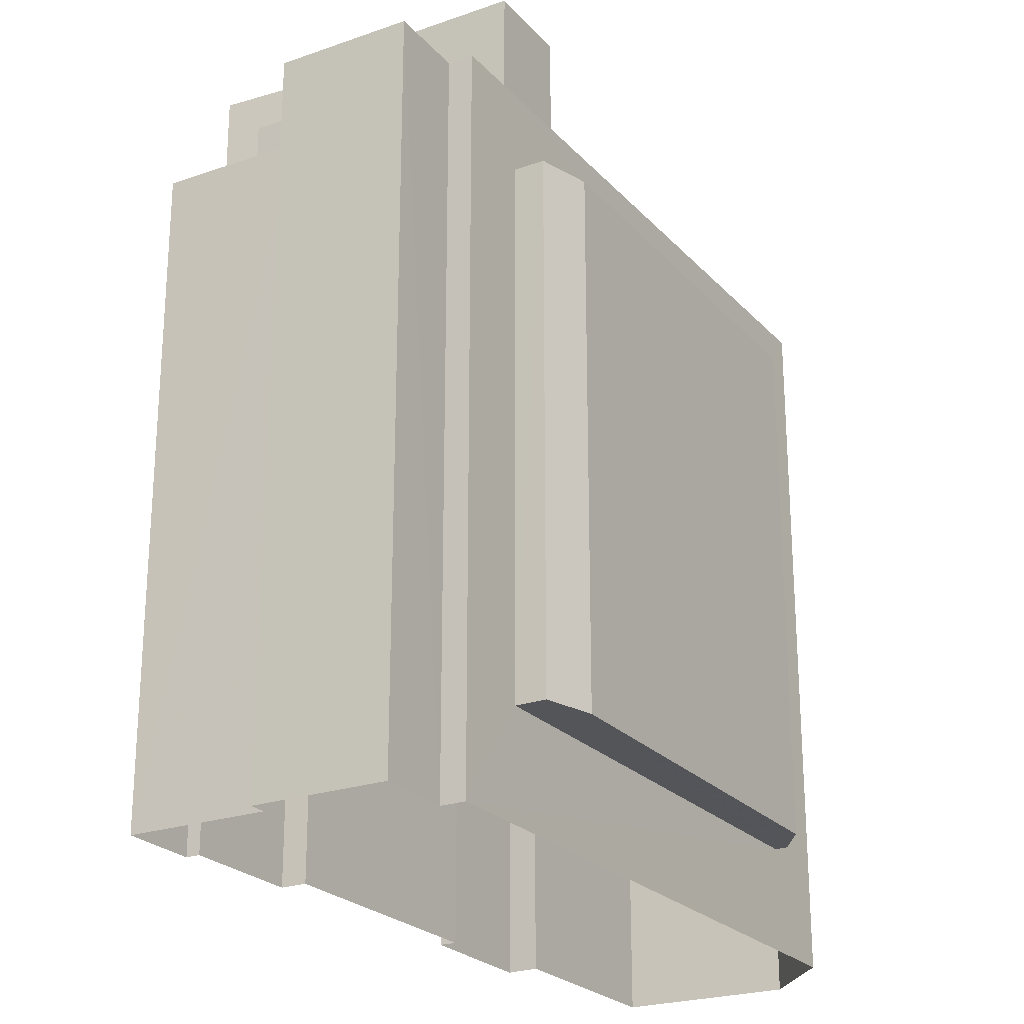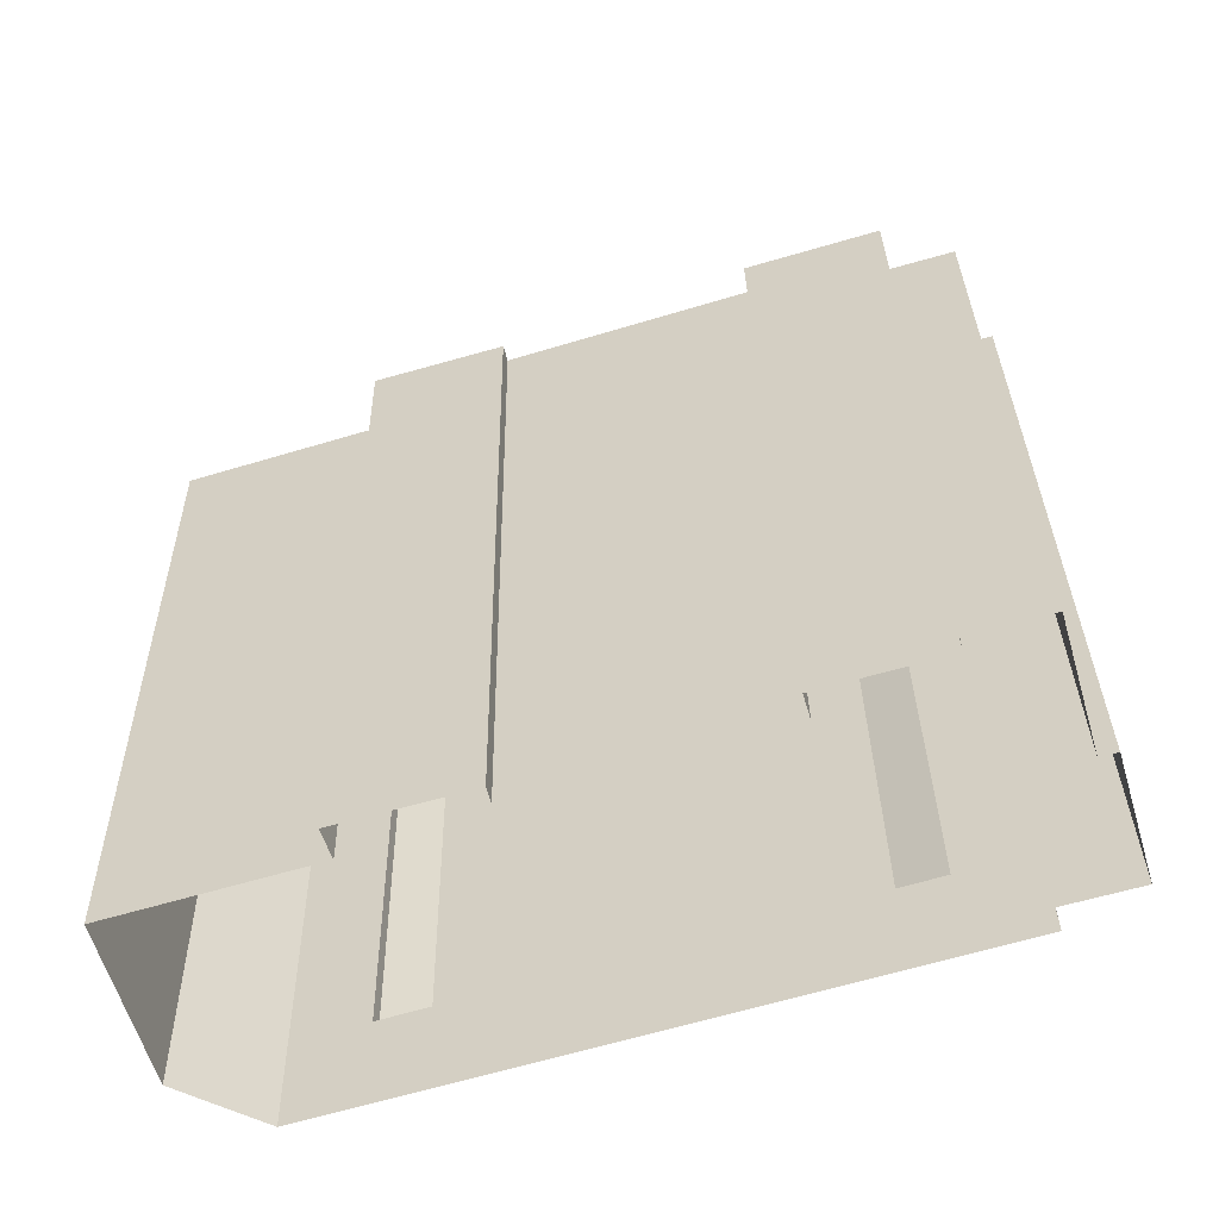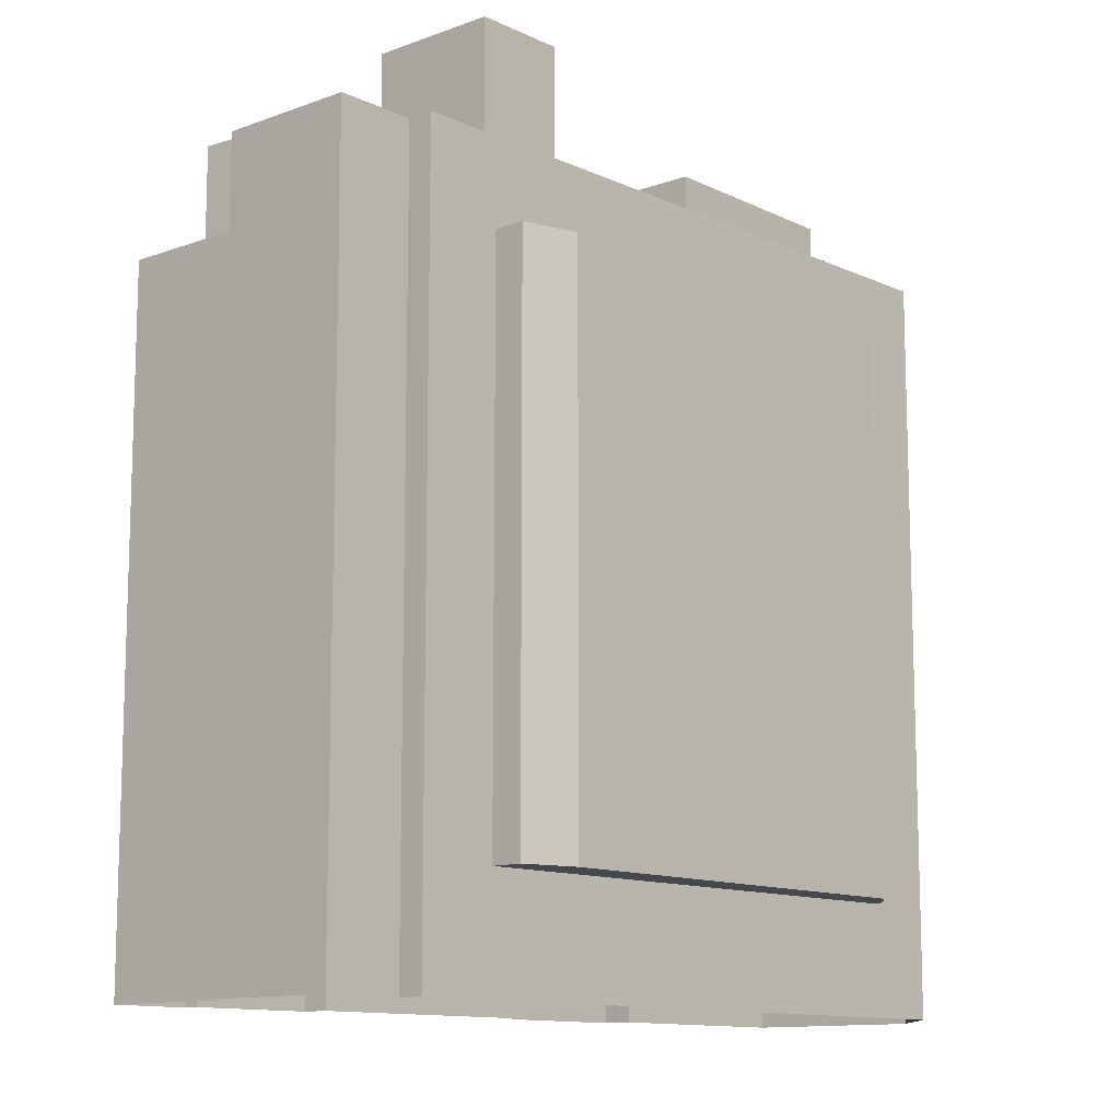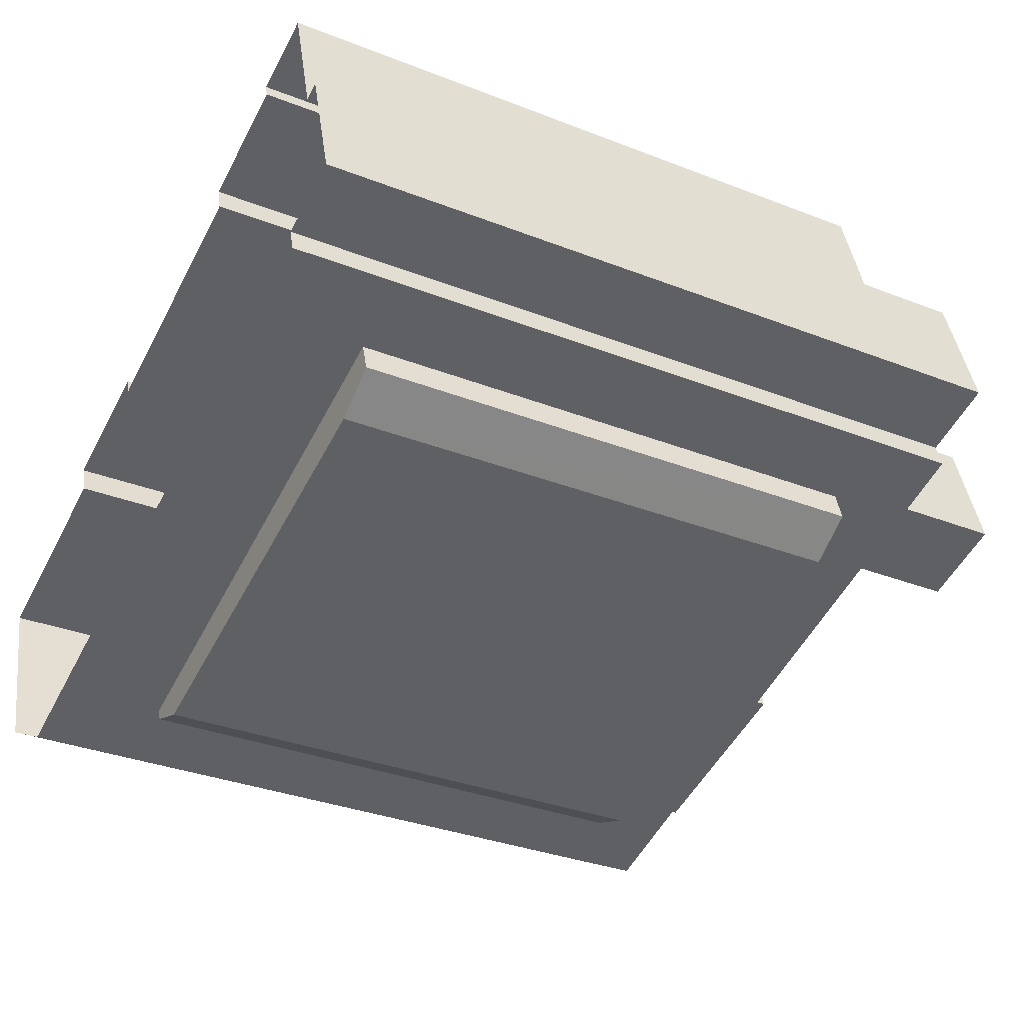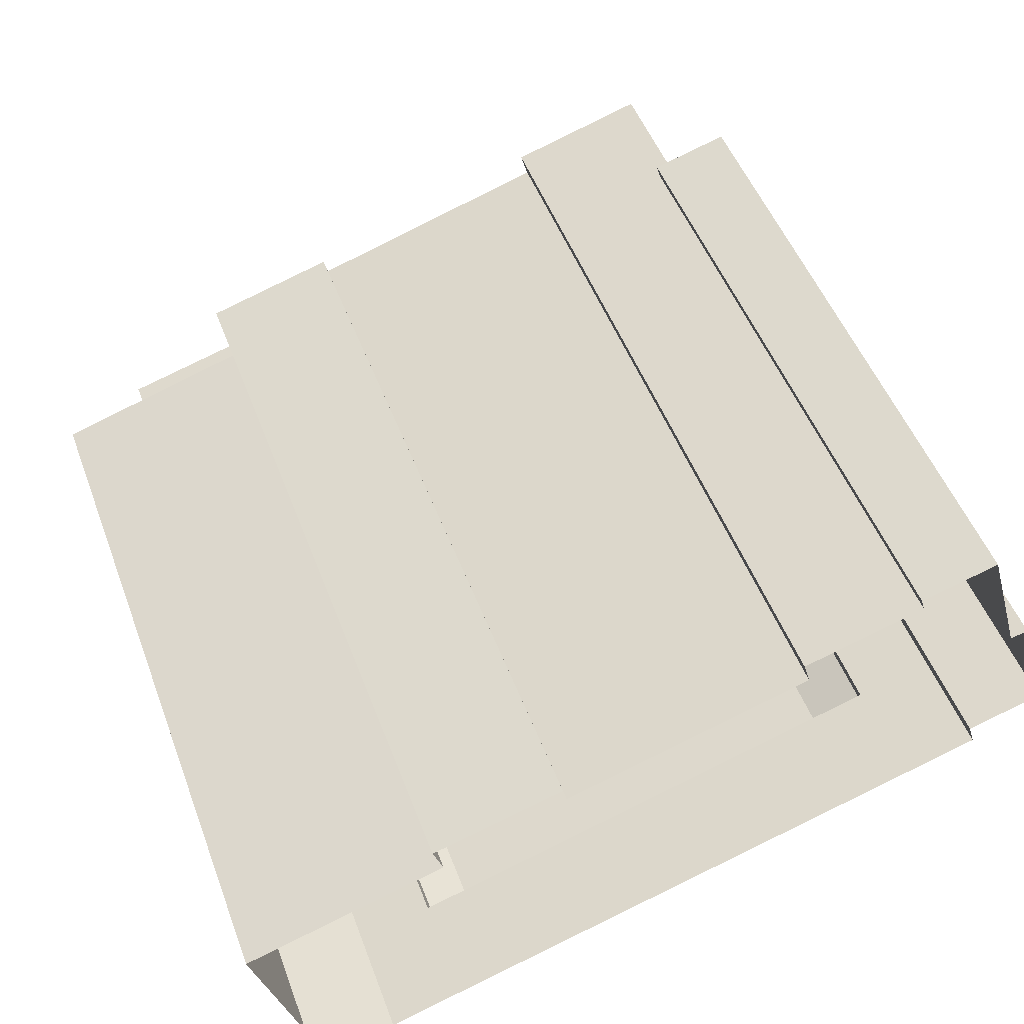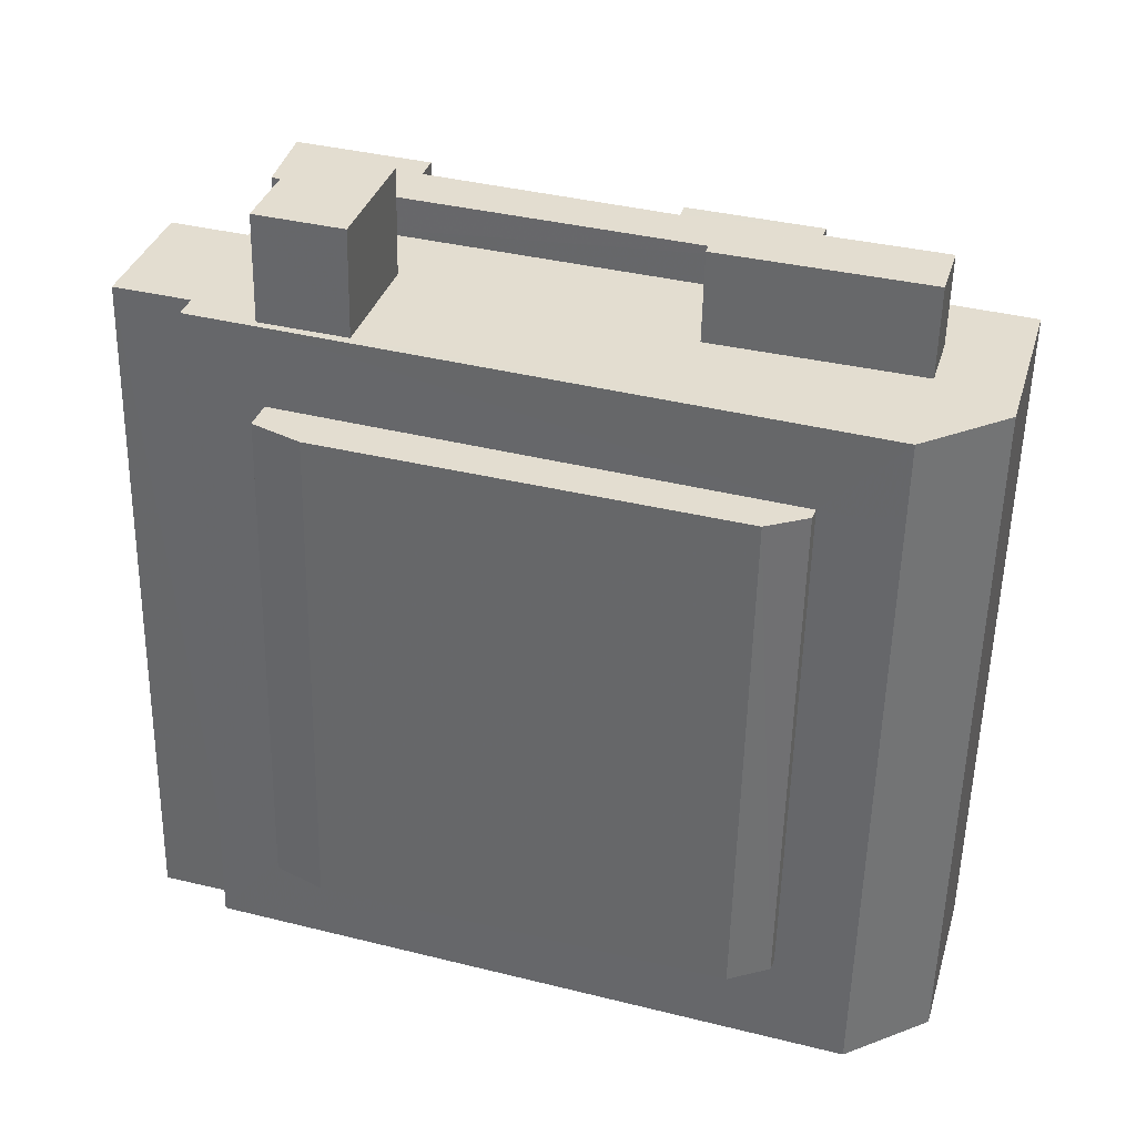
<metadata>
{"format":"obj","ext":"obj","renderer":"f3d","projection":"perspective","resolution":1024,"background":"white","views":[{"elev":-23.9,"azim":-76.2,"up":"+Z"},{"elev":31.8,"azim":179.1,"up":"+Y"},{"elev":-11.8,"azim":-64.9,"up":"+Z"},{"elev":-32.9,"azim":-118.4,"up":"+Y"},{"elev":50.0,"azim":159.8,"up":"+Y"},{"elev":-54.8,"azim":-1.2,"up":"+Y"}]}
</metadata>
<code>
v -1.187e+04 -3.393e+04 31.19
v -1.186e+04 -3.394e+04 31.19
v -1.187e+04 -3.394e+04 31.19
v -1.189e+04 -3.393e+04 31.19
v -1.187e+04 -3.393e+04 31.19
v -1.186e+04 -3.393e+04 31.19
v -1.189e+04 -3.393e+04 31.19
v -1.189e+04 -3.393e+04 31.19
v -1.189e+04 -3.393e+04 31.19
v -1.189e+04 -3.393e+04 31.19
v -1.187e+04 -3.393e+04 31.19
v -1.187e+04 -3.393e+04 31.19
v -1.188e+04 -3.392e+04 31.19
v -1.188e+04 -3.392e+04 31.19
v -1.189e+04 -3.392e+04 31.19
v -1.188e+04 -3.392e+04 31.19
v -1.188e+04 -3.393e+04 31.19
v -1.188e+04 -3.393e+04 34.78
v -1.188e+04 -3.393e+04 34.78
v -1.188e+04 -3.394e+04 34.78
v -1.187e+04 -3.394e+04 34.78
v -1.187e+04 -3.394e+04 34.78
v -1.187e+04 -3.394e+04 34.78
v -1.189e+04 -3.393e+04 53.05
v -1.188e+04 -3.392e+04 53.05
v -1.189e+04 -3.393e+04 53.05
v -1.188e+04 -3.392e+04 53.05
v -1.188e+04 -3.392e+04 53.05
v -1.188e+04 -3.392e+04 53.05
v -1.188e+04 -3.392e+04 53.05
v -1.189e+04 -3.392e+04 53.05
v -1.188e+04 -3.393e+04 55.75
v -1.188e+04 -3.393e+04 55.75
v -1.189e+04 -3.393e+04 55.75
v -1.188e+04 -3.393e+04 55.75
v -1.188e+04 -3.392e+04 55.75
v -1.188e+04 -3.392e+04 55.75
v -1.188e+04 -3.393e+04 55.75
v -1.188e+04 -3.393e+04 55.75
v -1.188e+04 -3.393e+04 55.75
v -1.186e+04 -3.394e+04 55.75
v -1.186e+04 -3.393e+04 55.75
v -1.186e+04 -3.393e+04 55.75
v -1.186e+04 -3.394e+04 55.75
v -1.187e+04 -3.394e+04 55.75
v -1.188e+04 -3.393e+04 55.75
v -1.187e+04 -3.393e+04 55.75
v -1.188e+04 -3.393e+04 55.75
v -1.187e+04 -3.393e+04 55.75
v -1.186e+04 -3.393e+04 55.75
v -1.187e+04 -3.393e+04 55.75
v -1.187e+04 -3.393e+04 55.75
v -1.187e+04 -3.393e+04 57.11
v -1.187e+04 -3.393e+04 57.12
v -1.187e+04 -3.393e+04 57.11
v -1.188e+04 -3.393e+04 57.11
v -1.188e+04 -3.393e+04 57.11
v -1.188e+04 -3.392e+04 57.11
v -1.187e+04 -3.393e+04 57.11
v -1.188e+04 -3.392e+04 57.11
v -1.189e+04 -3.393e+04 55.74
v -1.189e+04 -3.393e+04 55.74
v -1.189e+04 -3.393e+04 55.74
v -1.189e+04 -3.393e+04 55.74
v -1.187e+04 -3.394e+04 52.93
v -1.187e+04 -3.394e+04 52.93
v -1.187e+04 -3.394e+04 52.93
v -1.188e+04 -3.394e+04 52.93
v -1.188e+04 -3.393e+04 52.93
v -1.188e+04 -3.393e+04 52.93
v -1.186e+04 -3.393e+04 58.83
v -1.187e+04 -3.393e+04 58.82
v -1.186e+04 -3.394e+04 58.82
v -1.187e+04 -3.393e+04 58.82
v -1.188e+04 -3.393e+04 59.41
v -1.188e+04 -3.393e+04 59.41
v -1.188e+04 -3.393e+04 59.41
v -1.188e+04 -3.393e+04 59.41
v -1.187e+04 -3.394e+04 34.78
v -1.187e+04 -3.394e+04 52.93
f 1 2 3
f 4 5 3
f 1 6 2
f 7 8 9
f 7 9 10
f 4 10 5
f 5 11 1
f 5 12 11
f 13 14 15
f 14 9 15
f 16 17 14
f 5 10 17
f 5 1 3
f 9 17 10
f 17 9 14
f 18 19 20
f 21 20 22
f 21 22 23
f 20 19 22
f 24 25 26
f 27 28 29
f 25 30 29
f 26 25 31
f 29 28 31
f 25 29 31
f 32 33 34
f 34 35 32
f 36 37 38
f 39 40 38
f 39 38 33
f 37 34 38
f 34 33 38
f 41 42 43
f 42 41 44
f 44 41 45
f 39 46 47
f 45 48 35
f 46 49 47
f 35 48 32
f 45 41 49
f 39 33 46
f 48 49 46
f 45 49 48
f 42 50 43
f 50 51 43
f 43 52 47
f 39 47 40
f 47 52 40
f 51 52 43
f 53 54 55
f 53 55 56
f 57 58 56
f 54 59 55
f 57 60 58
f 55 57 56
f 61 62 63
f 61 64 62
f 65 66 67
f 67 66 68
f 68 69 70
f 68 66 69
f 71 72 73
f 71 74 72
f 75 76 77
f 75 78 76
f 26 31 15
f 9 26 15
f 31 13 15
f 31 28 13
f 27 13 28
f 27 14 13
f 64 37 25
f 37 64 34
f 34 61 4
f 24 64 25
f 4 61 10
f 64 61 34
f 79 2 44
f 44 45 80
f 79 3 2
f 79 44 80
f 66 80 45
f 4 3 22
f 34 4 19
f 35 34 69
f 66 45 35
f 22 3 79
f 66 35 69
f 69 34 19
f 22 19 4
f 51 50 6
f 1 51 6
f 6 42 2
f 2 42 44
f 50 42 6
f 66 79 80
f 66 22 79
f 30 37 36
f 30 25 37
f 53 51 54
f 54 51 11
f 53 52 51
f 11 51 1
f 57 17 16
f 60 57 16
f 57 5 17
f 57 55 5
f 55 12 5
f 55 59 12
f 59 11 12
f 59 54 11
f 29 58 27
f 14 27 16
f 16 27 60
f 27 58 60
f 52 53 40
f 53 56 40
f 56 38 40
f 58 29 36
f 29 30 36
f 56 58 36
f 38 56 36
f 64 26 62
f 62 26 8
f 64 24 26
f 8 26 9
f 10 63 7
f 10 61 63
f 63 8 7
f 63 62 8
f 22 65 23
f 22 66 65
f 23 67 21
f 23 65 67
f 21 68 20
f 21 67 68
f 20 70 18
f 20 68 70
f 19 18 70
f 69 19 70
f 73 43 71
f 73 41 43
f 41 73 72
f 49 41 72
f 47 49 72
f 74 47 72
f 43 74 71
f 43 47 74
f 46 77 76
f 46 33 77
f 46 76 78
f 48 46 78
f 48 78 75
f 32 48 75
f 33 75 77
f 33 32 75

</code>
